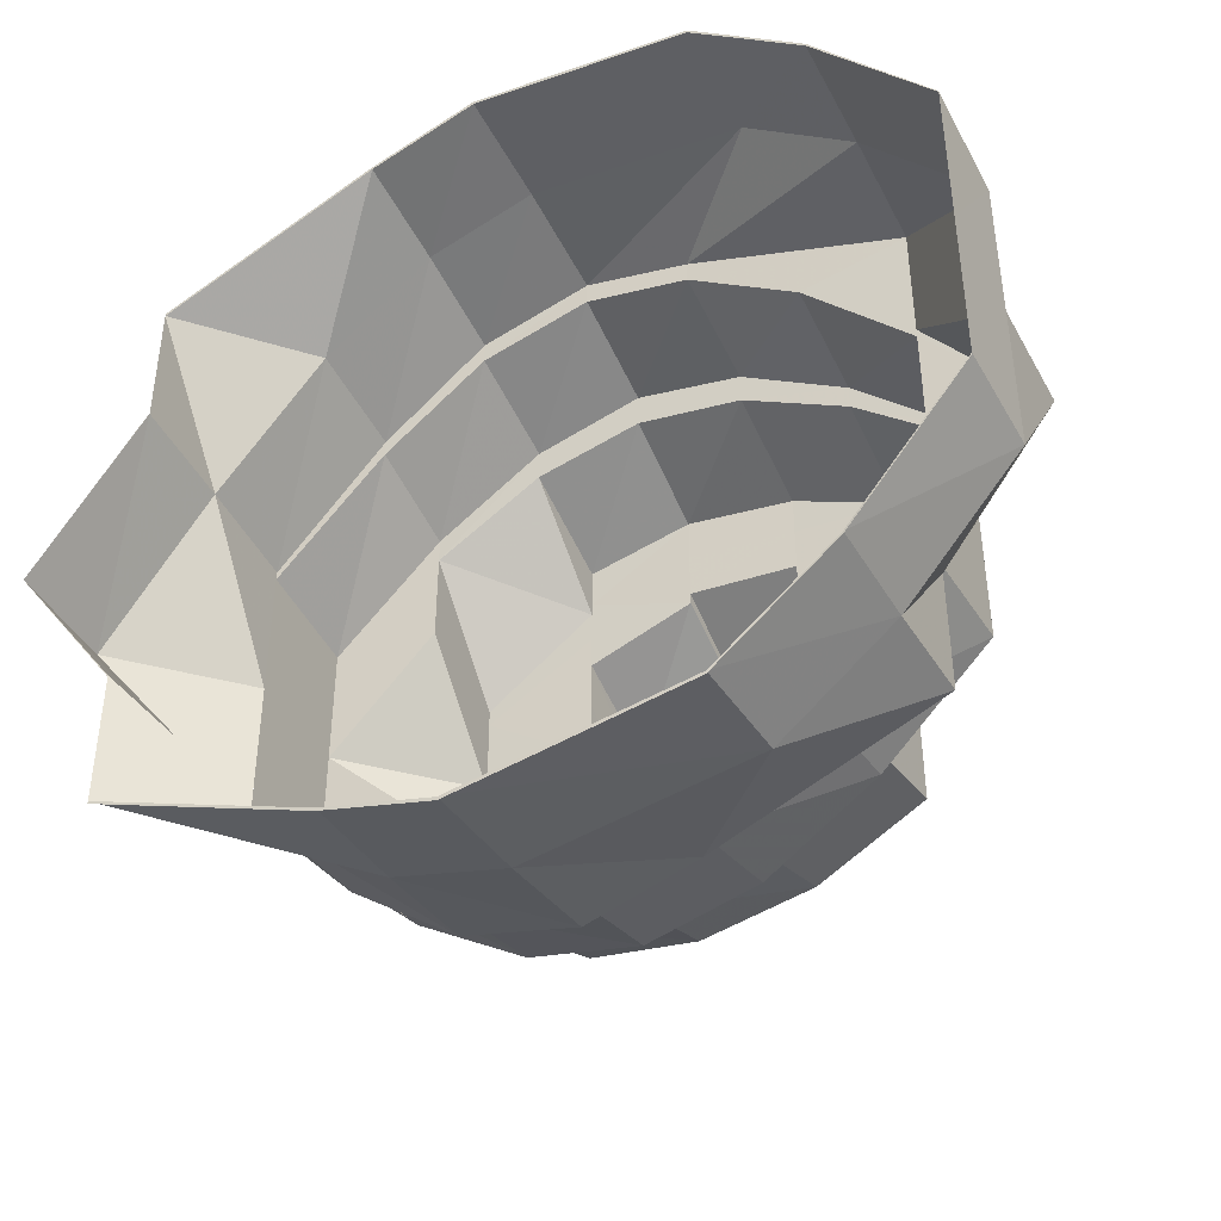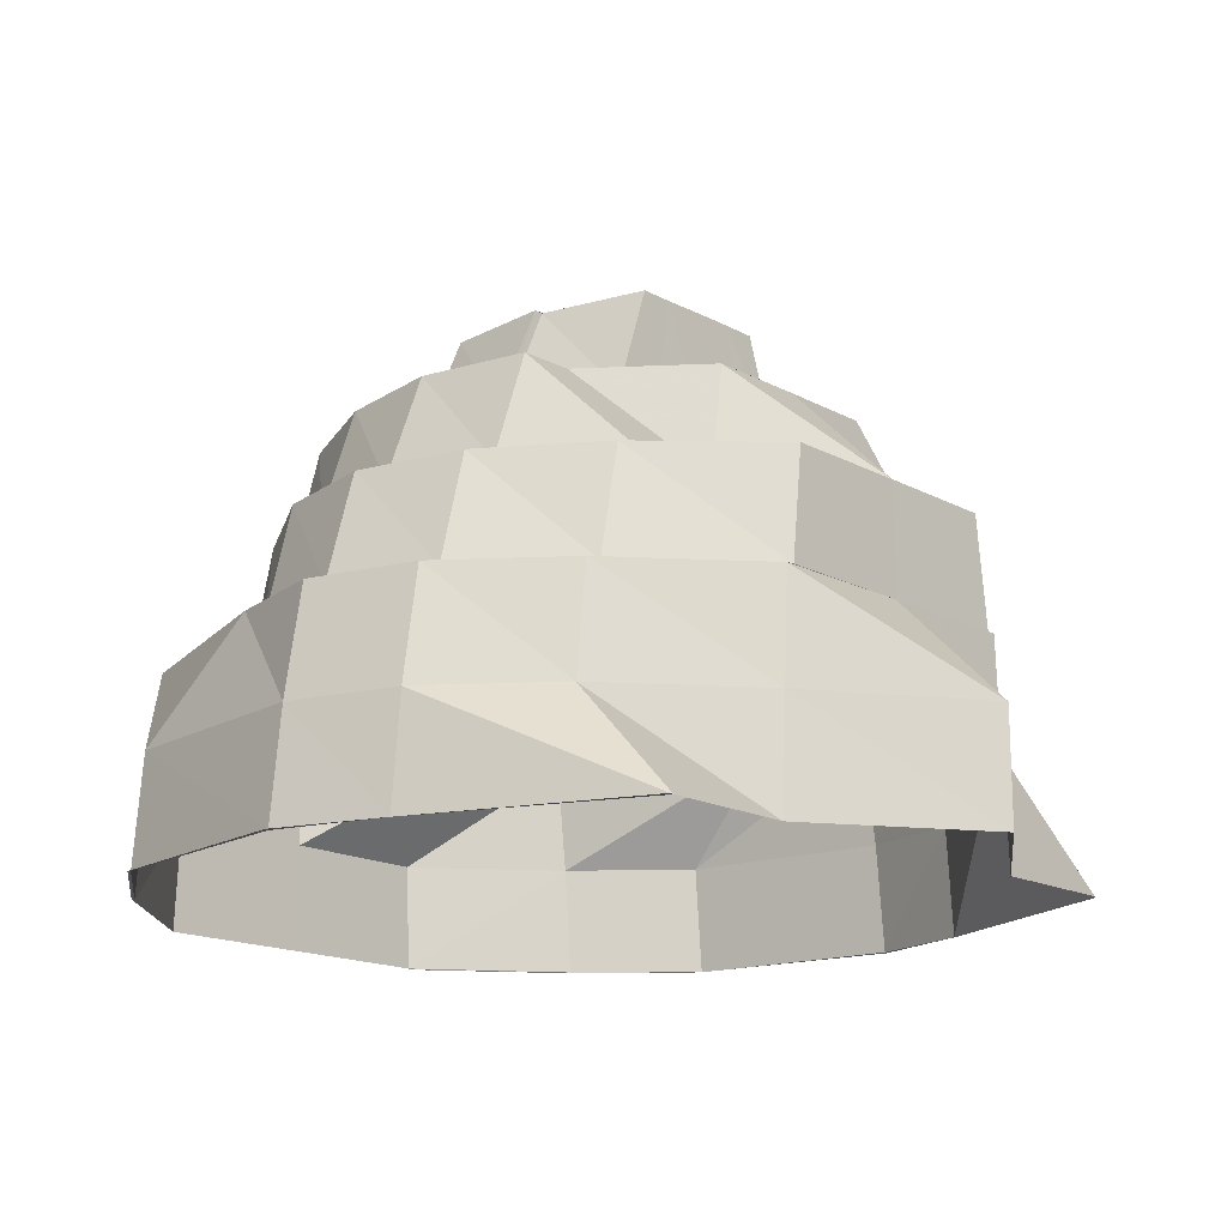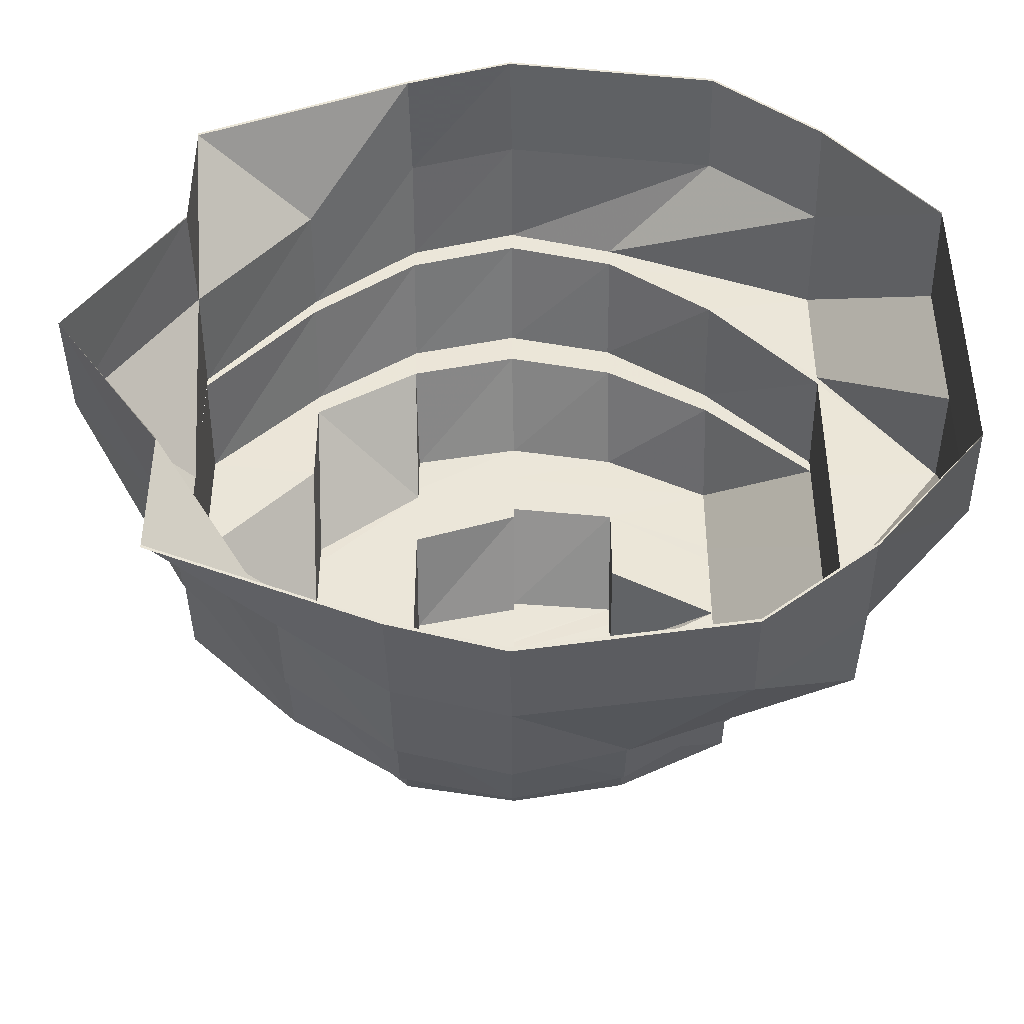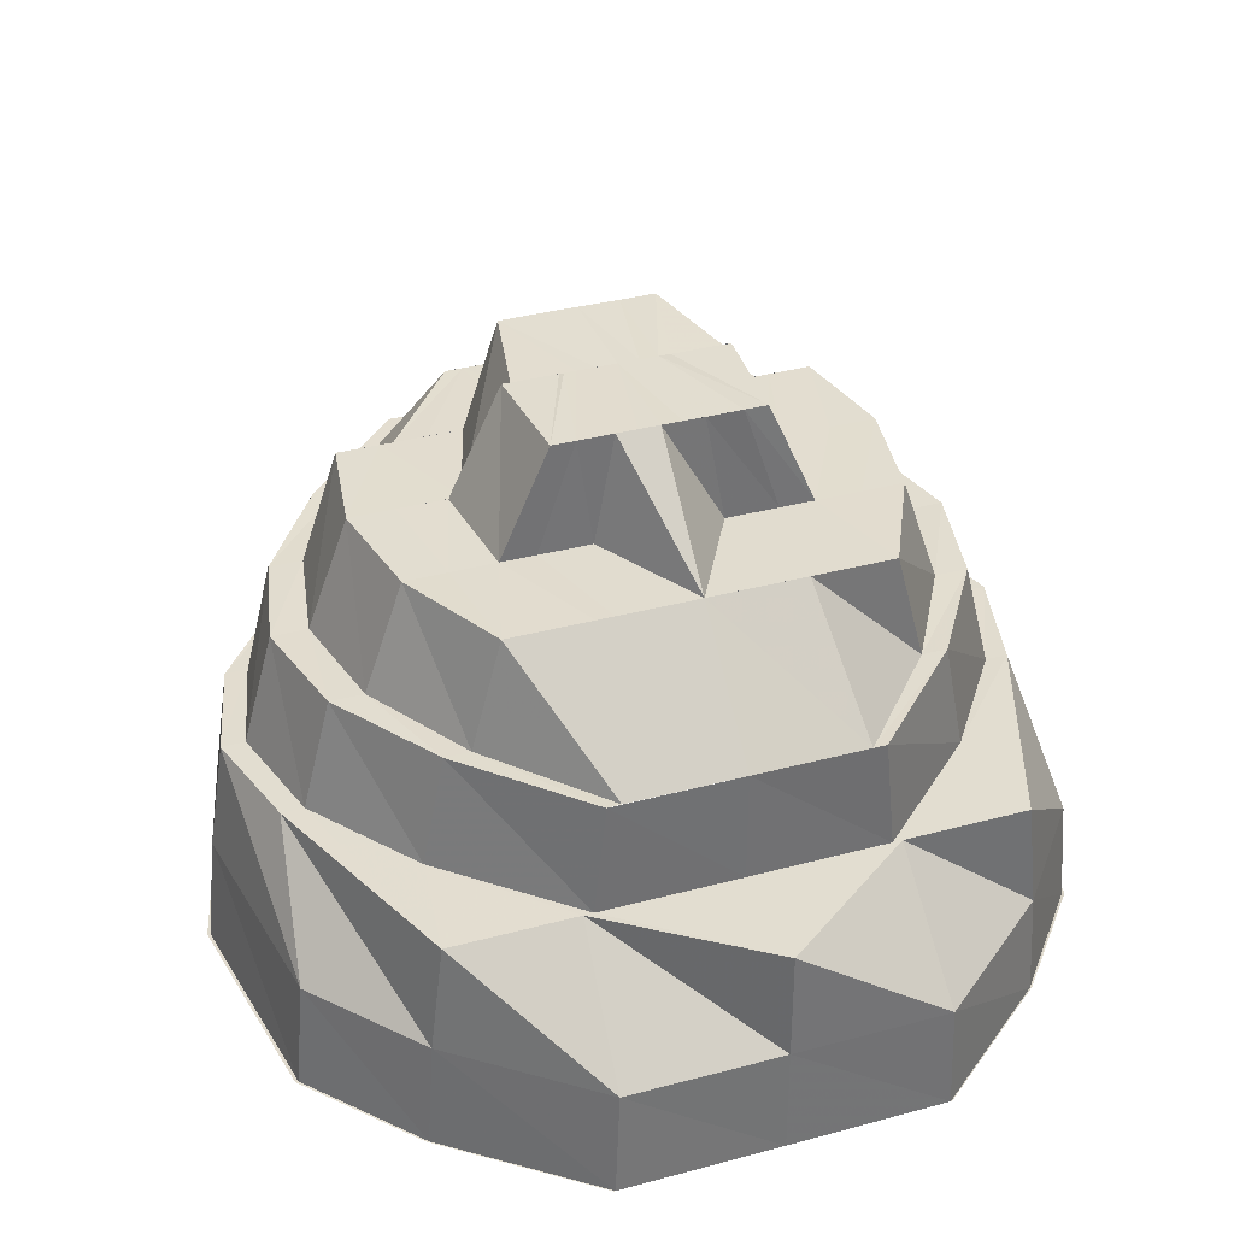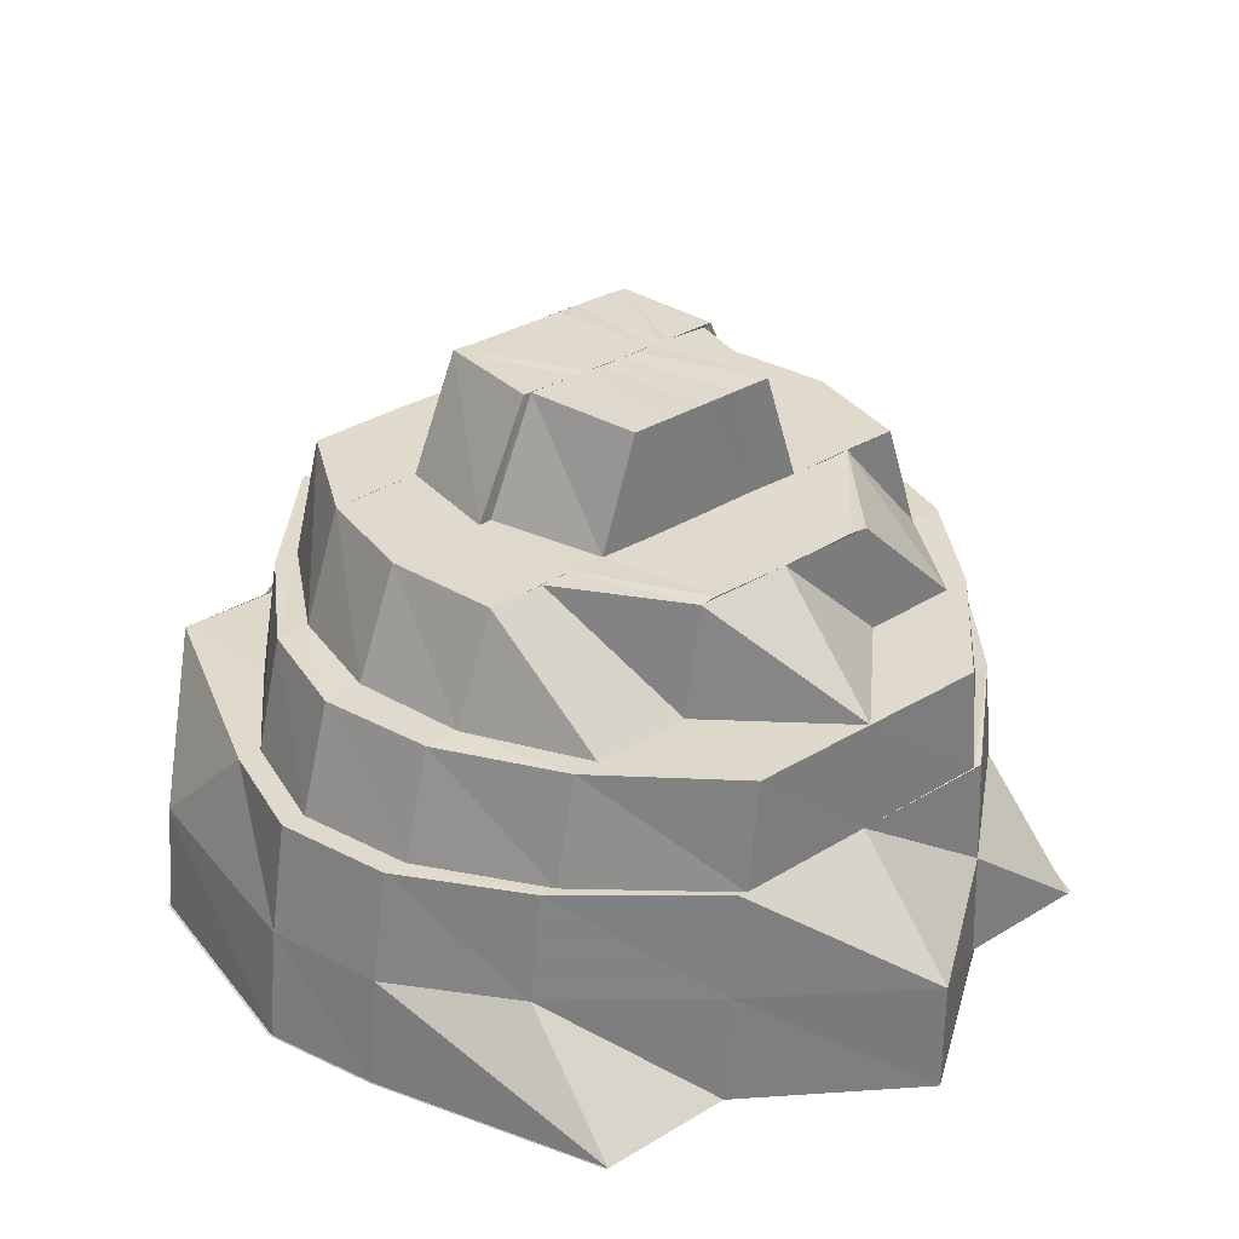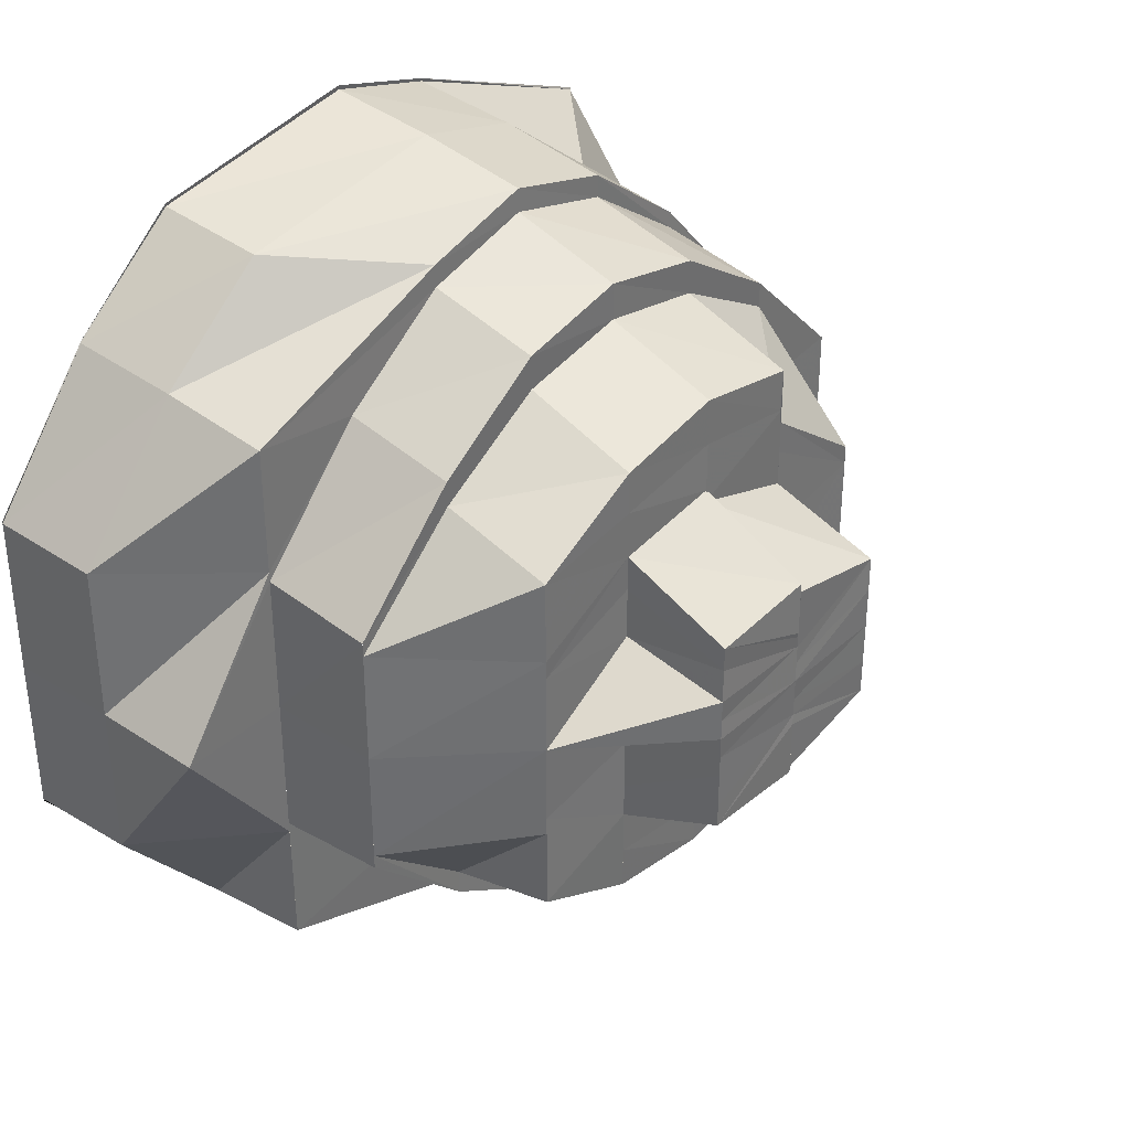
<metadata>
{"format":"obj","ext":"obj","renderer":"f3d","projection":"perspective","resolution":1024,"background":"white","views":[{"elev":-43.2,"azim":27.6,"up":"+Z"},{"elev":-16.4,"azim":-137.6,"up":"+Y"},{"elev":-43.0,"azim":0.4,"up":"+Z"},{"elev":35.1,"azim":70.4,"up":"+Y"},{"elev":32.6,"azim":-130.3,"up":"+Y"},{"elev":35.8,"azim":130.4,"up":"+Z"}]}
</metadata>
<code>
o 21077
v 2219 1872 8.236
v 2219 1872 8.223
v 2219 1872 8.236
v 2219 1872 8.236
v 2219 1872 8.224
v 2219 1872 8.215
v 2219 1872 8.224
v 2219 1872 8.216
v 2219 1872 8.212
v 2219 1872 8.216
v 2219 1872 8.213
v 2219 1872 8.215
v 2219 1872 8.213
v 2219 1872 8.216
v 2219 1872 8.223
v 2219 1872 8.224
v 2219 1872 8.216
v 2219 1872 8.216
v 2219 1872 8.214
v 2219 1872 8.216
v 2219 1872 8.218
v 2219 1872 8.215
v 2219 1872 8.218
v 2219 1872 8.215
v 2219 1872 8.216
v 2219 1872 8.224
v 2219 1872 8.213
v 2219 1872 8.216
v 2219 1872 8.218
v 2219 1872 8.227
v 2219 1872 8.22
v 2219 1872 8.226
v 2219 1872 8.238
v 2219 1872 8.227
v 2219 1872 8.239
v 2219 1872 8.229
v 2219 1872 8.224
v 2219 1872 8.237
v 2219 1872 8.224
v 2219 1872 8.236
v 2219 1872 8.236
v 2219 1872 8.25
v 2219 1872 8.25
v 2219 1872 8.263
v 2219 1872 8.25
v 2219 1872 8.25
v 2219 1872 8.274
v 2219 1872 8.264
v 2219 1872 8.25
v 2219 1872 8.264
v 2219 1872 8.25
v 2219 1872 8.264
v 2219 1872 8.265
v 2219 1872 8.275
v 2219 1872 8.276
v 2219 1872 8.274
v 2219 1872 8.283
v 2219 1872 8.275
v 2219 1872 8.281
v 2219 1872 8.278
v 2219 1872 8.272
v 2219 1872 8.263
v 2219 1872 8.262
v 2219 1872 8.264
v 2219 1872 8.25
v 2219 1872 8.278
v 2219 1872 8.283
v 2219 1872 8.275
v 2219 1872 8.277
v 2219 1872 8.265
v 2219 1872 8.281
v 2219 1872 8.285
v 2219 1872 8.284
v 2219 1872 8.277
v 2219 1872 8.283
v 2219 1872 8.277
v 2219 1872 8.265
v 2219 1872 8.277
v 2219 1872 8.265
v 2219 1872 8.285
v 2219 1872 8.285
v 2219 1872 8.288
v 2219 1872 8.285
v 2219 1872 8.285
v 2219 1872 8.285
v 2219 1872 8.288
v 2219 1872 8.288
v 2219 1872 8.287
v 2219 1872 8.284
v 2219 1872 8.288
v 2219 1872 8.285
v 2219 1872 8.283
v 2219 1872 8.283
v 2219 1872 8.285
v 2219 1872 8.275
v 2219 1872 8.274
v 2219 1872 8.281
v 2219 1872 8.263
v 2219 1872 8.275
v 2219 1872 8.276
v 2219 1872 8.264
v 2219 1872 8.285
v 2219 1872 8.285
v 2219 1872 8.277
v 2219 1872 8.277
v 2219 1872 8.264
v 2219 1872 8.265
v 2219 1872 8.264
v 2219 1872 8.25
v 2219 1872 8.25
v 2219 1872 8.25
v 2219 1872 8.265
v 2219 1872 8.237
v 2219 1872 8.227
v 2219 1872 8.238
v 2219 1872 8.236
v 2219 1872 8.236
v 2219 1872 8.25
v 2219 1872 8.226
v 2219 1872 8.237
v 2219 1872 8.224
v 2219 1872 8.236
v 2219 1872 8.224
v 2219 1872 8.226
v 2219 1872 8.218
v 2219 1872 8.22
v 2219 1872 8.227
v 2219 1872 8.222
v 2219 1872 8.229
v 2219 1872 8.226
v 2219 1872 8.237
v 2219 1872 8.218
v 2219 1872 8.222
v 2219 1872 8.238
v 2219 1872 8.239
v 2219 1872 8.217
v 2219 1872 8.215
v 2219 1872 8.218
v 2219 1872 8.22
v 2219 1872 8.239
v 2219 1872 8.25
v 2219 1872 8.263
v 2219 1872 8.262
v 2219 1872 8.25
v 2219 1872 8.274
v 2219 1872 8.272
v 2219 1872 8.264
v 2219 1872 8.275
v 2219 1872 8.283
v 2219 1872 8.285
v 2219 1872 8.281
v 2219 1872 8.283
v 2219 1872 8.278
v 2219 1872 8.272
v 2219 1872 8.274
v 2219 1872 8.281
v 2219 1872 8.263
v 2219 1872 8.262
v 2219 1872 8.269
v 2219 1872 8.275
v 2219 1872 8.277
v 2219 1872 8.272
v 2219 1872 8.275
v 2219 1872 8.267
v 2219 1872 8.259
v 2219 1872 8.274
v 2219 1872 8.268
v 2219 1872 8.261
v 2219 1872 8.258
v 2219 1872 8.264
v 2219 1872 8.256
v 2219 1872 8.25
v 2219 1872 8.256
v 2219 1872 8.25
v 2219 1872 8.245
v 2219 1872 8.25
v 2219 1872 8.24
v 2219 1872 8.243
v 2219 1872 8.241
v 2219 1872 8.245
v 2219 1872 8.243
v 2219 1872 8.247
v 2219 1872 8.25
v 2219 1872 8.24
v 2219 1872 8.25
v 2219 1872 8.262
v 2219 1872 8.272
v 2219 1872 8.254
v 2219 1872 8.237
v 2219 1872 8.24
v 2219 1872 8.261
v 2219 1872 8.257
v 2219 1872 8.254
v 2219 1872 8.234
v 2219 1872 8.241
v 2219 1872 8.237
v 2219 1872 8.233
v 2219 1872 8.241
v 2219 1872 8.241
v 2219 1872 8.243
v 2219 1872 8.246
v 2219 1872 8.241
v 2219 1872 8.236
v 2219 1872 8.241
v 2219 1872 8.247
v 2219 1872 8.24
v 2219 1872 8.245
v 2219 1872 8.25
v 2219 1872 8.247
v 2219 1872 8.256
v 2219 1872 8.25
v 2219 1872 8.248
v 2219 1872 8.25
v 2219 1872 8.243
v 2219 1872 8.241
v 2219 1872 8.247
v 2219 1872 8.25
v 2219 1872 8.243
v 2219 1872 8.254
v 2219 1872 8.257
v 2219 1872 8.252
v 2219 1872 8.248
v 2219 1872 8.243
v 2219 1872 8.25
v 2219 1872 8.252
v 2219 1872 8.254
v 2219 1872 8.257
v 2219 1872 8.254
v 2219 1872 8.256
v 2219 1872 8.25
v 2219 1872 8.261
v 2219 1872 8.257
v 2219 1872 8.255
v 2219 1872 8.264
v 2219 1872 8.259
v 2219 1872 8.261
v 2219 1872 8.257
v 2219 1872 8.256
v 2219 1872 8.254
v 2219 1872 8.259
v 2219 1872 8.257
v 2219 1872 8.254
v 2219 1872 8.255
v 2219 1872 8.259
v 2219 1872 8.26
v 2219 1872 8.264
v 2219 1872 8.259
v 2219 1872 8.259
v 2219 1872 8.265
v 2219 1872 8.26
v 2219 1872 8.264
v 2219 1872 8.265
v 2219 1872 8.269
v 2219 1872 8.268
v 2219 1872 8.272
v 2219 1872 8.264
v 2219 1872 8.265
v 2219 1872 8.26
v 2219 1872 8.278
v 2219 1872 8.272
v 2219 1872 8.267
v 2219 1872 8.269
v 2219 1872 8.262
v 2219 1872 8.272
v 2219 1872 8.274
v 2219 1872 8.263
v 2219 1872 8.261
v 2219 1872 8.262
v 2219 1872 8.25
v 2219 1872 8.259
v 2219 1872 8.258
v 2219 1872 8.25
v 2219 1872 8.238
v 2219 1872 8.239
v 2219 1872 8.238
v 2219 1872 8.227
v 2219 1872 8.25
v 2219 1872 8.22
v 2219 1872 8.229
v 2219 1872 8.25
v 2219 1872 8.256
v 2219 1872 8.261
v 2219 1872 8.256
v 2219 1872 8.264
v 2219 1872 8.24
v 2219 1872 8.239
v 2219 1872 8.229
v 2219 1872 8.241
v 2219 1872 8.231
v 2219 1872 8.234
v 2219 1872 8.222
v 2219 1872 8.226
v 2219 1872 8.22
v 2219 1872 8.223
v 2219 1872 8.226
v 2219 1872 8.229
v 2219 1872 8.237
v 2219 1872 8.243
v 2219 1872 8.227
v 2219 1872 8.233
v 2219 1872 8.222
v 2219 1872 8.229
v 2219 1872 8.245
v 2219 1872 8.247
v 2219 1872 8.24
v 2219 1872 8.231
v 2219 1872 8.236
v 2219 1872 8.237
v 2219 1872 8.241
v 2219 1872 8.236
v 2219 1872 8.237
v 2219 1872 8.229
v 2219 1872 8.231
v 2219 1872 8.234
v 2219 1872 8.229
v 2219 1872 8.227
v 2219 1872 8.238
v 2219 1872 8.24
v 2219 1872 8.234
v 2219 1872 8.241
v 2219 1872 8.239
v 2219 1872 8.25
v 2219 1872 8.24
v 2219 1872 8.236
v 2219 1872 8.25
v 2219 1872 8.236
v 2219 1872 8.25
v 2219 1872 8.265
v 2219 1872 8.265
v 2219 1872 8.243
v 2219 1872 8.237
v 2219 1872 8.241
v 2219 1872 8.236
v 2219 1872 8.237
v 2219 1872 8.241
f 1 2 3
f 4 2 5
f 2 6 7
f 5 6 8
f 6 9 10
f 8 9 11
f 9 12 13
f 11 12 14
f 14 15 16
f 12 15 17
f 18 13 19
f 19 17 20
f 21 19 22
f 22 20 23
f 19 20 24
f 25 26 20
f 27 25 19
f 28 27 18
f 18 19 29
f 30 29 31
f 32 18 29
f 33 32 30
f 32 29 34
f 35 34 36
f 37 18 32
f 37 10 18
f 38 37 32
f 39 28 37
f 40 37 38
f 41 39 40
f 40 7 37
f 42 40 38
f 42 38 43
f 44 42 45
f 46 40 42
f 47 48 44
f 46 3 40
f 49 3 46
f 50 46 51
f 52 49 46
f 52 46 48
f 53 49 52
f 54 52 48
f 55 53 52
f 55 52 54
f 54 48 56
f 57 55 58
f 59 54 56
f 60 56 61
f 61 62 63
f 64 65 62
f 59 56 66
f 67 68 59
f 69 70 55
f 71 59 66
f 72 69 73
f 73 74 55
f 73 55 75
f 76 77 74
f 78 77 79
f 80 76 78
f 81 73 75
f 82 83 80
f 83 76 84
f 85 86 82
f 86 83 87
f 88 84 73
f 88 73 81
f 89 87 88
f 90 72 88
f 91 90 89
f 89 88 92
f 93 88 94
f 95 89 93
f 96 92 97
f 98 99 96
f 100 89 99
f 101 100 95
f 100 102 89
f 103 86 102
f 104 103 102
f 104 102 100
f 105 103 104
f 106 104 100
f 107 104 106
f 106 100 108
f 109 107 106
f 110 106 108
f 109 106 110
f 111 112 109
f 113 109 110
f 114 113 115
f 116 109 113
f 117 111 116
f 116 118 109
f 119 116 120
f 23 121 119
f 121 122 116
f 123 122 121
f 121 116 124
f 20 123 121
f 20 121 125
f 126 124 127
f 128 127 129
f 130 131 127
f 132 130 126
f 126 127 133
f 129 134 135
f 136 125 126
f 137 132 136
f 138 137 139
f 139 24 136
f 134 110 140
f 135 110 141
f 141 142 143
f 110 142 144
f 143 145 146
f 147 148 142
f 148 149 145
f 149 150 151
f 151 81 152
f 81 75 152
f 152 75 59
f 152 59 71
f 151 152 153
f 153 152 71
f 154 151 153
f 155 156 154
f 157 155 158
f 154 153 159
f 153 71 160
f 159 153 160
f 160 71 161
f 71 66 161
f 160 161 162
f 161 66 163
f 159 160 164
f 164 160 162
f 165 159 164
f 162 161 166
f 161 163 166
f 162 166 167
f 168 159 165
f 165 164 169
f 169 164 170
f 169 170 171
f 172 169 173
f 174 168 165
f 175 174 172
f 174 169 176
f 177 178 175
f 144 168 174
f 179 144 174
f 178 174 180
f 181 180 182
f 182 176 183
f 184 185 179
f 185 186 168
f 186 187 168
f 183 171 188
f 189 179 178
f 189 178 190
f 188 191 192
f 171 191 193
f 194 195 189
f 196 189 190
f 197 189 196
f 196 190 198
f 199 196 198
f 198 190 200
f 198 200 201
f 202 199 201
f 202 203 204
f 205 202 201
f 201 200 205
f 206 207 200
f 207 208 209
f 208 210 211
f 205 209 212
f 212 211 213
f 214 215 205
f 216 217 212
f 218 216 205
f 217 219 213
f 219 220 221
f 213 193 221
f 222 205 213
f 222 223 205
f 224 222 213
f 225 224 213
f 226 225 213
f 221 227 226
f 226 228 225
f 229 230 228
f 231 229 232
f 233 232 226
f 234 231 235
f 235 236 237
f 237 238 239
f 240 241 233
f 241 242 226
f 243 244 233
f 245 244 243
f 245 246 247
f 227 248 226
f 248 249 250
f 227 251 248
f 191 251 227
f 251 252 248
f 191 167 251
f 167 253 251
f 167 166 253
f 253 254 252
f 166 255 253
f 253 255 254
f 166 163 255
f 252 254 256
f 257 256 258
f 259 260 163
f 255 261 254
f 254 261 256
f 163 262 255
f 255 262 261
f 260 263 262
f 163 264 262
f 265 266 264
f 262 267 261
f 262 268 267
f 266 269 268
f 261 267 270
f 261 270 256
f 256 270 271
f 267 272 270
f 268 43 272
f 43 273 272
f 272 273 274
f 275 276 274
f 270 272 277
f 276 278 279
f 271 280 281
f 282 271 283
f 284 271 282
f 272 285 277
f 286 287 285
f 277 285 288
f 285 289 288
f 285 279 289
f 288 289 290
f 279 291 289
f 279 139 291
f 139 136 291
f 289 291 292
f 289 292 290
f 291 136 293
f 291 293 292
f 136 126 293
f 293 126 133
f 293 133 294
f 292 293 294
f 294 133 295
f 290 292 296
f 292 294 296
f 290 296 297
f 298 290 297
f 296 294 299
f 294 295 299
f 296 299 300
f 301 302 295
f 298 297 303
f 277 298 303
f 277 303 224
f 228 277 224
f 224 303 304
f 303 305 304
f 304 305 223
f 305 297 223
f 300 306 297
f 300 299 306
f 297 306 307
f 308 307 309
f 306 197 307
f 310 197 311
f 306 312 197
f 299 312 306
f 299 295 312
f 295 313 312
f 312 313 314
f 295 315 313
f 316 317 315
f 313 318 314
f 313 140 318
f 319 318 320
f 302 321 313
f 321 322 323
f 324 325 326
f 327 328 329
f 330 331 332
f 333 334 335

</code>
